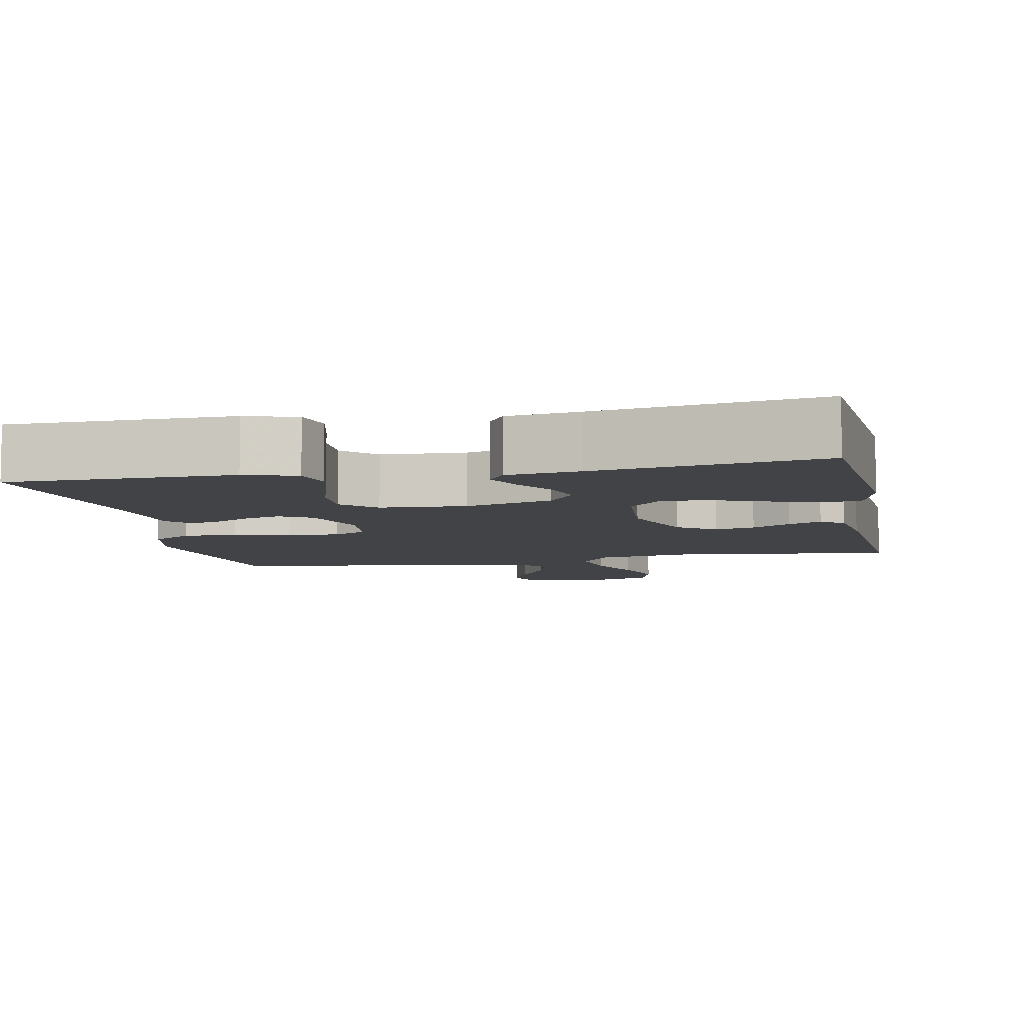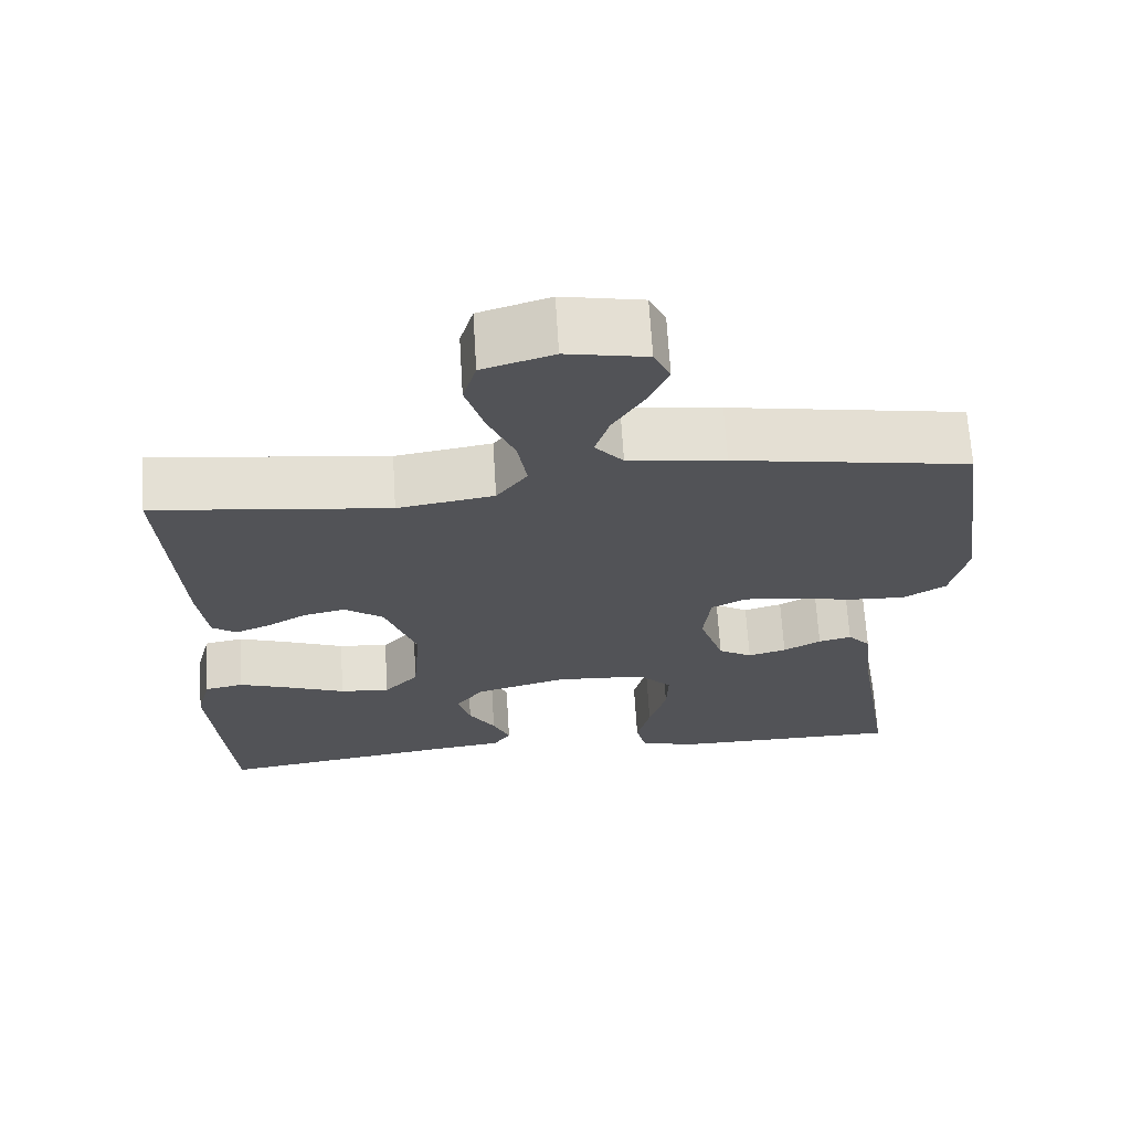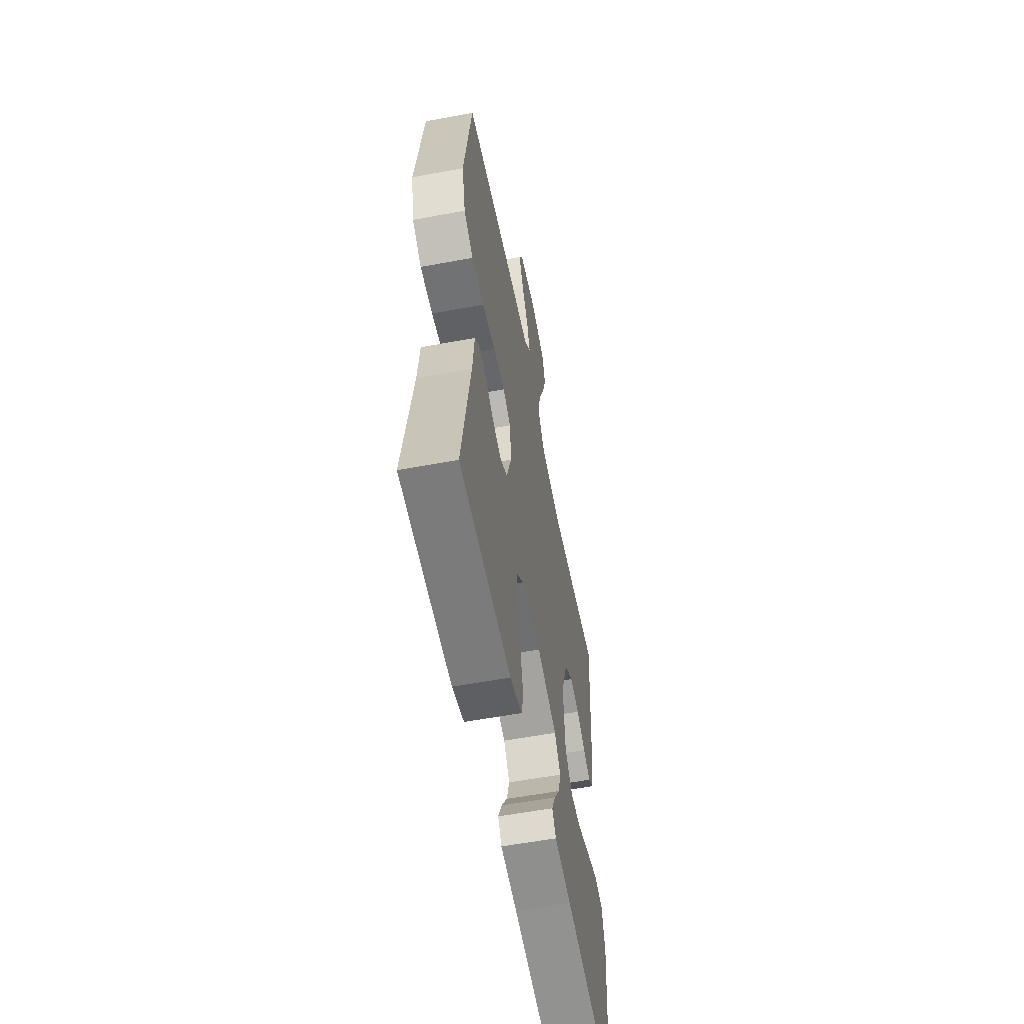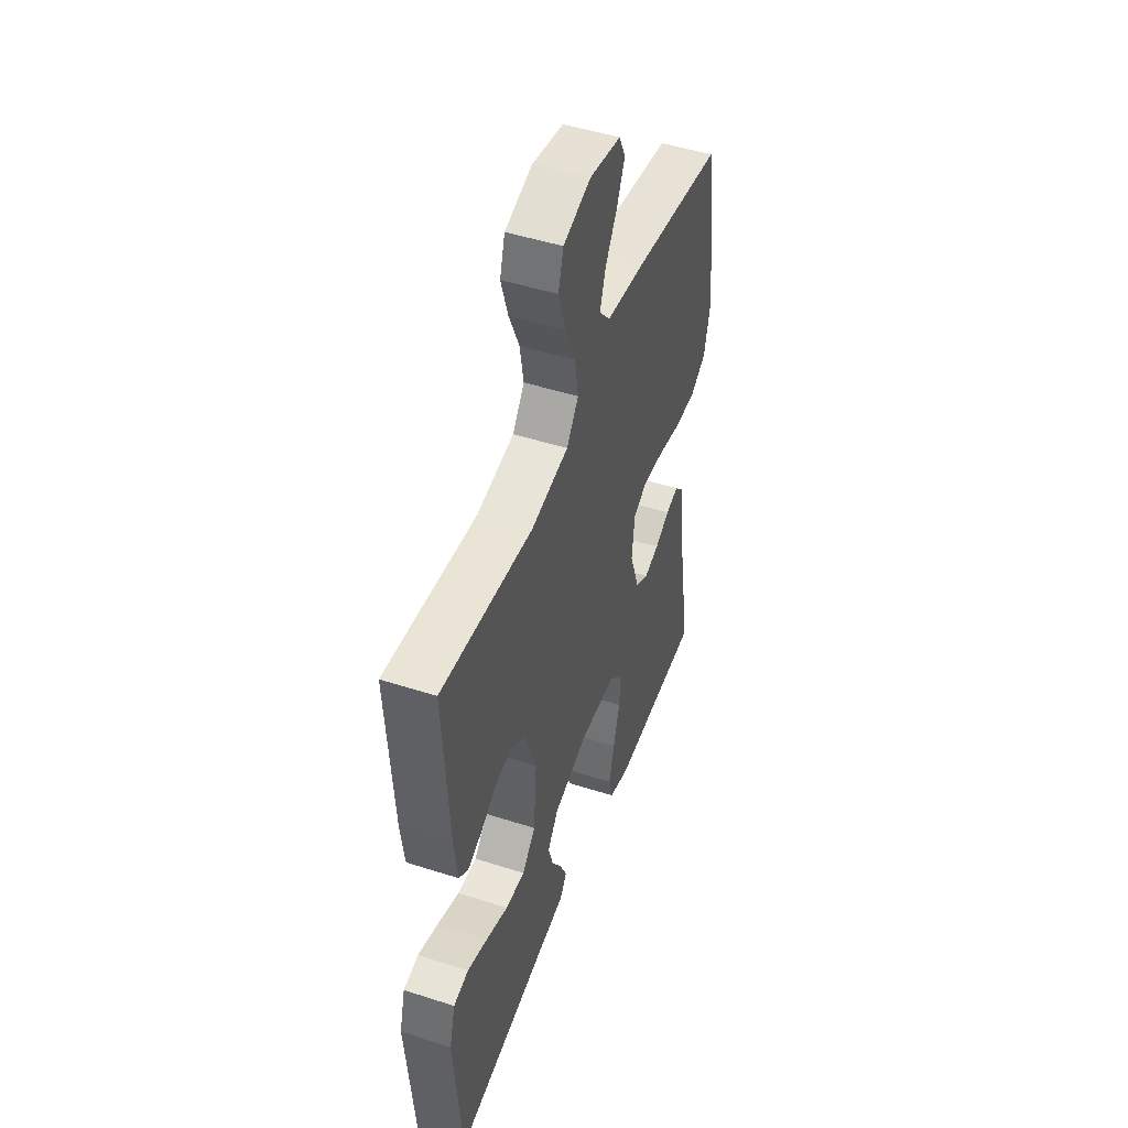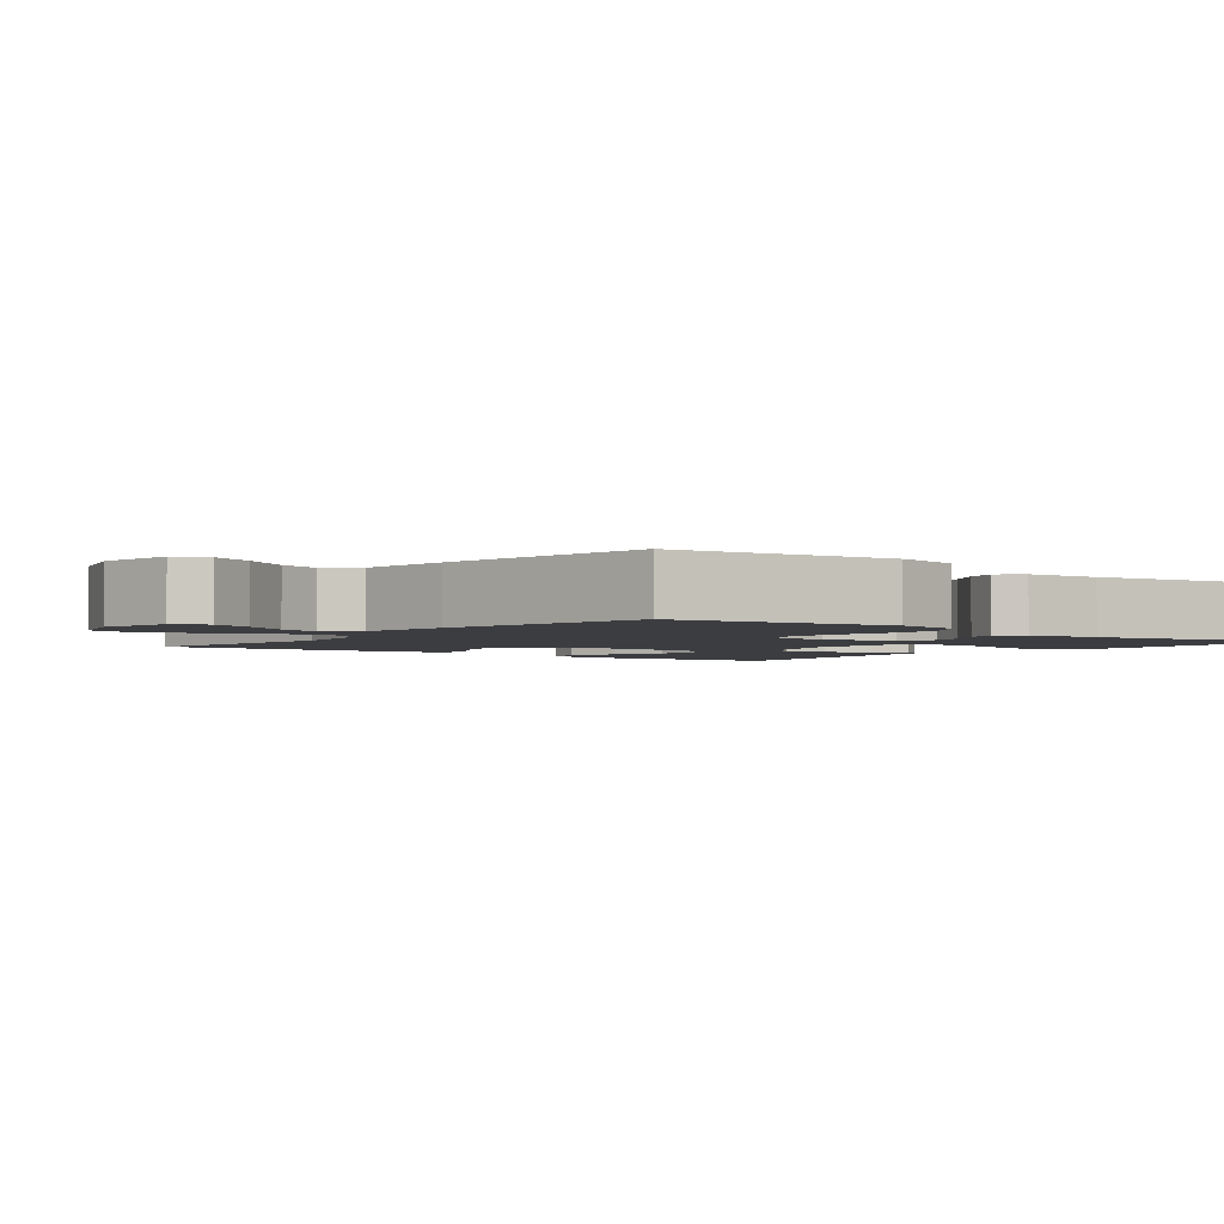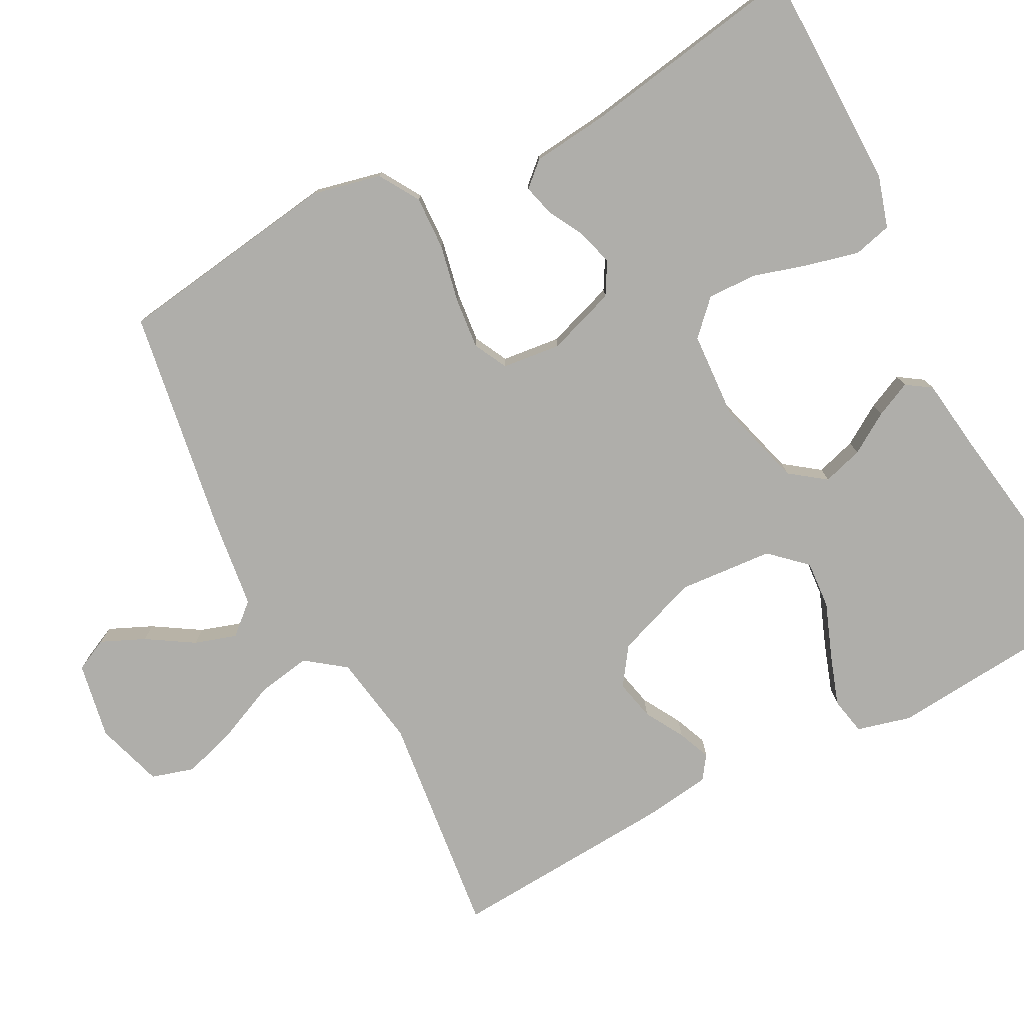
<metadata>
{"format":"obj","ext":"obj","renderer":"f3d","projection":"perspective","resolution":1024,"background":"white","views":[{"elev":-7.2,"azim":-168.7,"up":"+Y"},{"elev":67.3,"azim":-3.5,"up":"+Z"},{"elev":-57.9,"azim":100.9,"up":"+Z"},{"elev":48.1,"azim":-70.2,"up":"+Z"},{"elev":-2.7,"azim":52.2,"up":"+Y"},{"elev":-77.6,"azim":117.8,"up":"+Y"}]}
</metadata>
<code>
v -0.5 0.07 -0.5
v -0.525 0.07 -0.2
v -0.506 0.07 -0.128
v -0.456 0.07 -0.118
v -0.389 0.07 -0.141
v -0.316 0.07 -0.169
v -0.252 0.07 -0.174
v -0.208 0.07 -0.127
v -0.198 0.07 0
v -0.238 0.07 0.111
v -0.288 0.07 0.146
v -0.342 0.07 0.134
v -0.394 0.07 0.104
v -0.438 0.07 0.086
v -0.469 0.07 0.108
v -0.481 0.07 0.2
v -0.5 0.07 0.5
v -0.2 0.07 0.465
v -0.077 0.07 0.485
v -0.038 0.07 0.537
v -0.05 0.07 0.608
v -0.084 0.07 0.686
v -0.107 0.07 0.76
v -0.09 0.07 0.817
v 0 0.07 0.845
v 0.102 0.07 0.826
v 0.123 0.07 0.782
v 0.097 0.07 0.724
v 0.058 0.07 0.662
v 0.04 0.07 0.606
v 0.076 0.07 0.565
v 0.2 0.07 0.549
v 0.5 0.07 0.5
v 0.543 0.07 0.2
v 0.522 0.07 0.108
v 0.468 0.07 0.075
v 0.396 0.07 0.078
v 0.319 0.07 0.094
v 0.251 0.07 0.101
v 0.206 0.07 0.078
v 0.197 0.07 0
v 0.228 0.07 -0.092
v 0.271 0.07 -0.117
v 0.32 0.07 -0.103
v 0.368 0.07 -0.077
v 0.41 0.07 -0.066
v 0.439 0.07 -0.098
v 0.45 0.07 -0.2
v 0.5 0.07 -0.5
v 0.2 0.07 -0.503
v 0.131 0.07 -0.482
v 0.118 0.07 -0.431
v 0.135 0.07 -0.362
v 0.157 0.07 -0.288
v 0.159 0.07 -0.222
v 0.115 0.07 -0.179
v 0 0.07 -0.172
v -0.117 0.07 -0.205
v -0.152 0.07 -0.252
v -0.136 0.07 -0.306
v -0.102 0.07 -0.36
v -0.08 0.07 -0.408
v -0.102 0.07 -0.441
v -0.2 0.07 -0.454
v -0.5 0 -0.5
v -0.525 0 -0.2
v -0.506 0 -0.128
v -0.456 0 -0.118
v -0.389 0 -0.141
v -0.316 0 -0.169
v -0.252 0 -0.174
v -0.208 0 -0.127
v -0.198 0 0
v -0.238 0 0.111
v -0.288 0 0.146
v -0.342 0 0.134
v -0.394 0 0.104
v -0.438 0 0.086
v -0.469 0 0.108
v -0.481 0 0.2
v -0.5 0 0.5
v -0.2 0 0.465
v -0.077 0 0.485
v -0.038 0 0.537
v -0.05 0 0.608
v -0.084 0 0.686
v -0.107 0 0.76
v -0.09 0 0.817
v 0 0 0.845
v 0.102 0 0.826
v 0.123 0 0.782
v 0.097 0 0.724
v 0.058 0 0.662
v 0.04 0 0.606
v 0.076 0 0.565
v 0.2 0 0.549
v 0.5 0 0.5
v 0.543 0 0.2
v 0.522 0 0.108
v 0.468 0 0.075
v 0.396 0 0.078
v 0.319 0 0.094
v 0.251 0 0.101
v 0.206 0 0.078
v 0.197 0 0
v 0.228 0 -0.092
v 0.271 0 -0.117
v 0.32 0 -0.103
v 0.368 0 -0.077
v 0.41 0 -0.066
v 0.439 0 -0.098
v 0.45 0 -0.2
v 0.5 0 -0.5
v 0.2 0 -0.503
v 0.131 0 -0.482
v 0.118 0 -0.431
v 0.135 0 -0.362
v 0.157 0 -0.288
v 0.159 0 -0.222
v 0.115 0 -0.179
v 0 0 -0.172
v -0.117 0 -0.205
v -0.152 0 -0.252
v -0.136 0 -0.306
v -0.102 0 -0.36
v -0.08 0 -0.408
v -0.102 0 -0.441
v -0.2 0 -0.454
f 62 63 64
f 61 62 64
f 60 61 64
f 4 5 6
f 3 4 6
f 2 3 6
f 1 2 6
f 64 1 6
f 60 64 6
f 59 60 6
f 58 59 6 7
f 57 58 7 8
f 56 57 8 9
f 52 53 54
f 51 52 54
f 50 51 54
f 49 50 54
f 48 49 54
f 48 54 55
f 47 48 55
f 46 47 55
f 45 46 55
f 44 45 55
f 43 44 55 56
f 36 37 38
f 35 36 38
f 34 35 38
f 33 34 38
f 32 33 38
f 31 32 38
f 30 31 38 39
f 27 28 29
f 26 27 29
f 25 26 29
f 24 25 29
f 23 24 29
f 22 23 29
f 21 22 29
f 20 21 29 30
f 30 39 40
f 20 30 40
f 19 20 40
f 16 17 18
f 15 16 18
f 14 15 18
f 13 14 18
f 12 13 18
f 11 12 18 19
f 56 9 10
f 43 56 10
f 42 43 10
f 19 40 41
f 11 19 41
f 10 11 41
f 10 41 42
f 128 127 126
f 128 126 125
f 128 125 124
f 70 69 68
f 70 68 67
f 70 67 66
f 70 66 65
f 70 65 128
f 70 128 124
f 70 124 123
f 71 70 123 122
f 72 71 122 121
f 73 72 121 120
f 118 117 116
f 118 116 115
f 118 115 114
f 118 114 113
f 118 113 112
f 119 118 112
f 119 112 111
f 119 111 110
f 119 110 109
f 119 109 108
f 120 119 108 107
f 102 101 100
f 102 100 99
f 102 99 98
f 102 98 97
f 102 97 96
f 102 96 95
f 103 102 95 94
f 93 92 91
f 93 91 90
f 93 90 89
f 93 89 88
f 93 88 87
f 93 87 86
f 93 86 85
f 94 93 85 84
f 104 103 94
f 104 94 84
f 104 84 83
f 82 81 80
f 82 80 79
f 82 79 78
f 82 78 77
f 82 77 76
f 83 82 76 75
f 74 73 120
f 74 120 107
f 74 107 106
f 105 104 83
f 105 83 75
f 105 75 74
f 106 105 74
f 1 65 66 2
f 2 66 67 3
f 3 67 68 4
f 4 68 69 5
f 5 69 70 6
f 6 70 71 7
f 7 71 72 8
f 8 72 73 9
f 9 73 74 10
f 10 74 75 11
f 11 75 76 12
f 12 76 77 13
f 13 77 78 14
f 14 78 79 15
f 15 79 80 16
f 16 80 81 17
f 17 81 82 18
f 18 82 83 19
f 19 83 84 20
f 20 84 85 21
f 21 85 86 22
f 22 86 87 23
f 23 87 88 24
f 24 88 89 25
f 25 89 90 26
f 26 90 91 27
f 27 91 92 28
f 28 92 93 29
f 29 93 94 30
f 30 94 95 31
f 31 95 96 32
f 32 96 97 33
f 33 97 98 34
f 34 98 99 35
f 35 99 100 36
f 36 100 101 37
f 37 101 102 38
f 38 102 103 39
f 39 103 104 40
f 40 104 105 41
f 41 105 106 42
f 42 106 107 43
f 43 107 108 44
f 44 108 109 45
f 45 109 110 46
f 46 110 111 47
f 47 111 112 48
f 48 112 113 49
f 49 113 114 50
f 50 114 115 51
f 51 115 116 52
f 52 116 117 53
f 53 117 118 54
f 54 118 119 55
f 55 119 120 56
f 56 120 121 57
f 57 121 122 58
f 58 122 123 59
f 59 123 124 60
f 60 124 125 61
f 61 125 126 62
f 62 126 127 63
f 63 127 128 64
f 64 128 65 1

</code>
